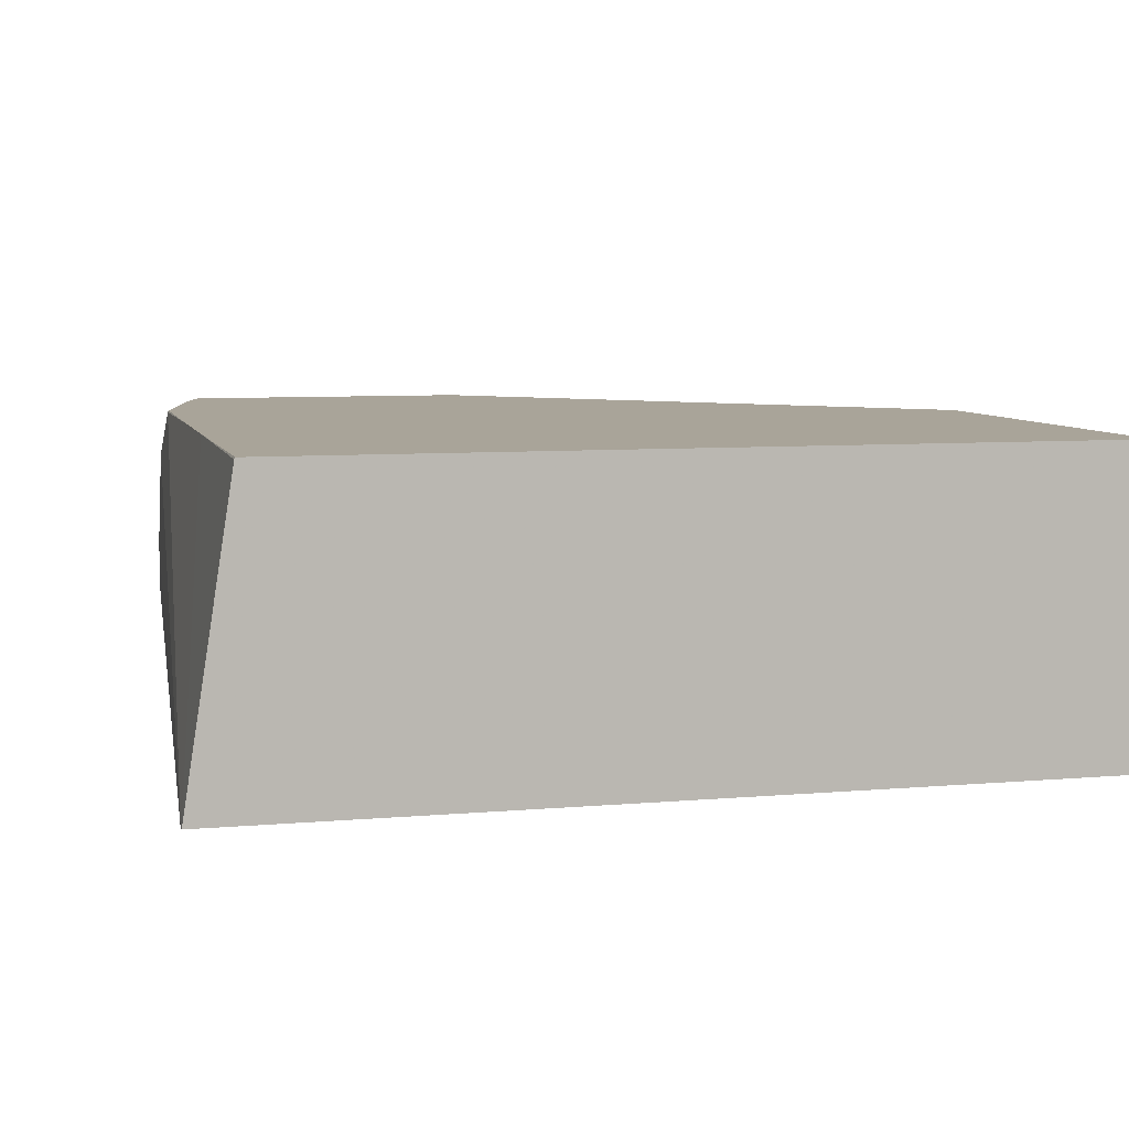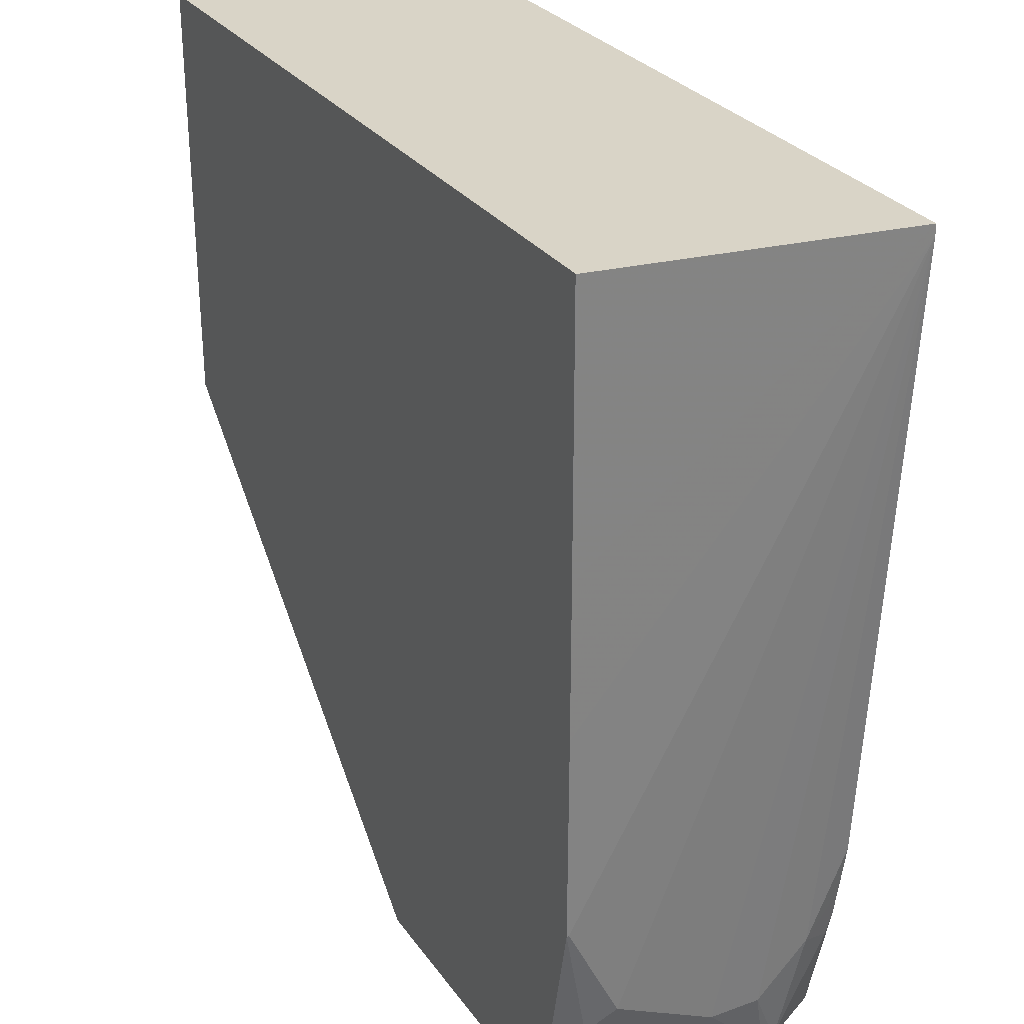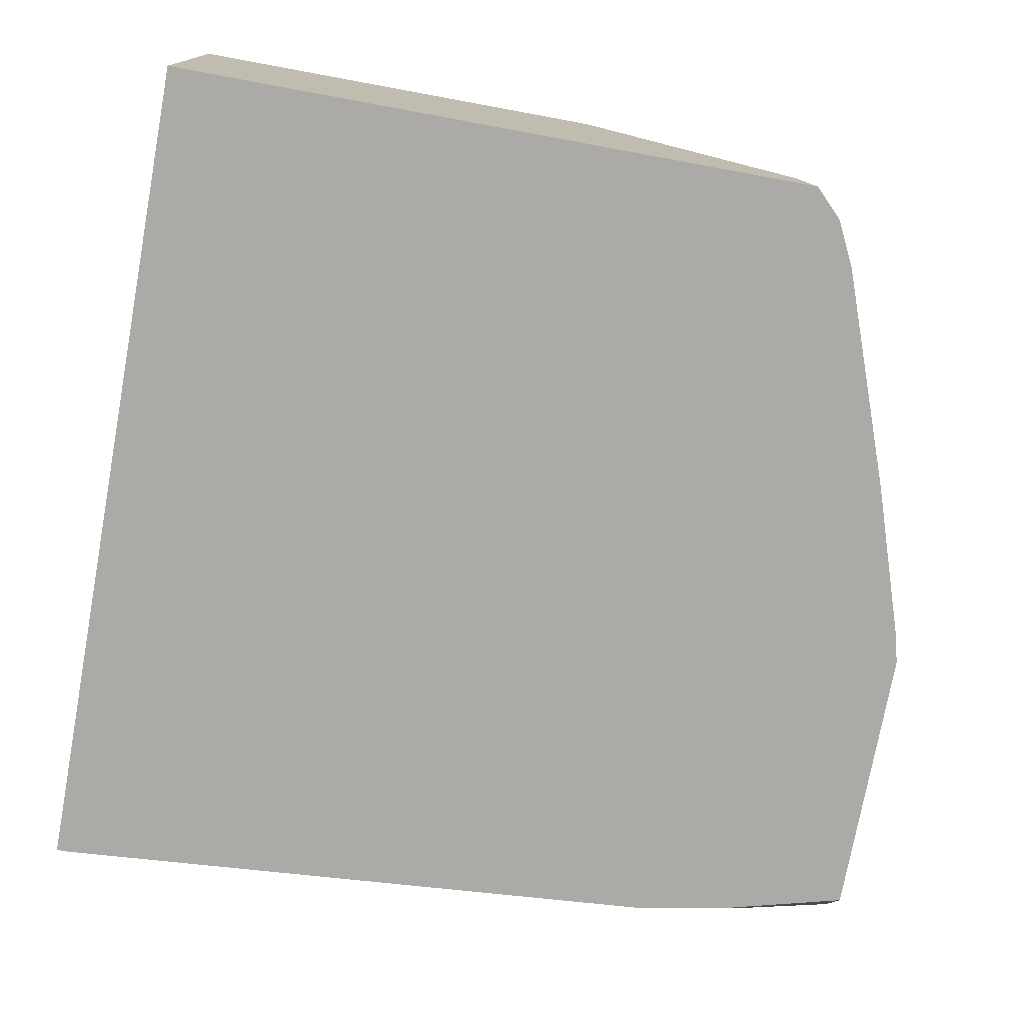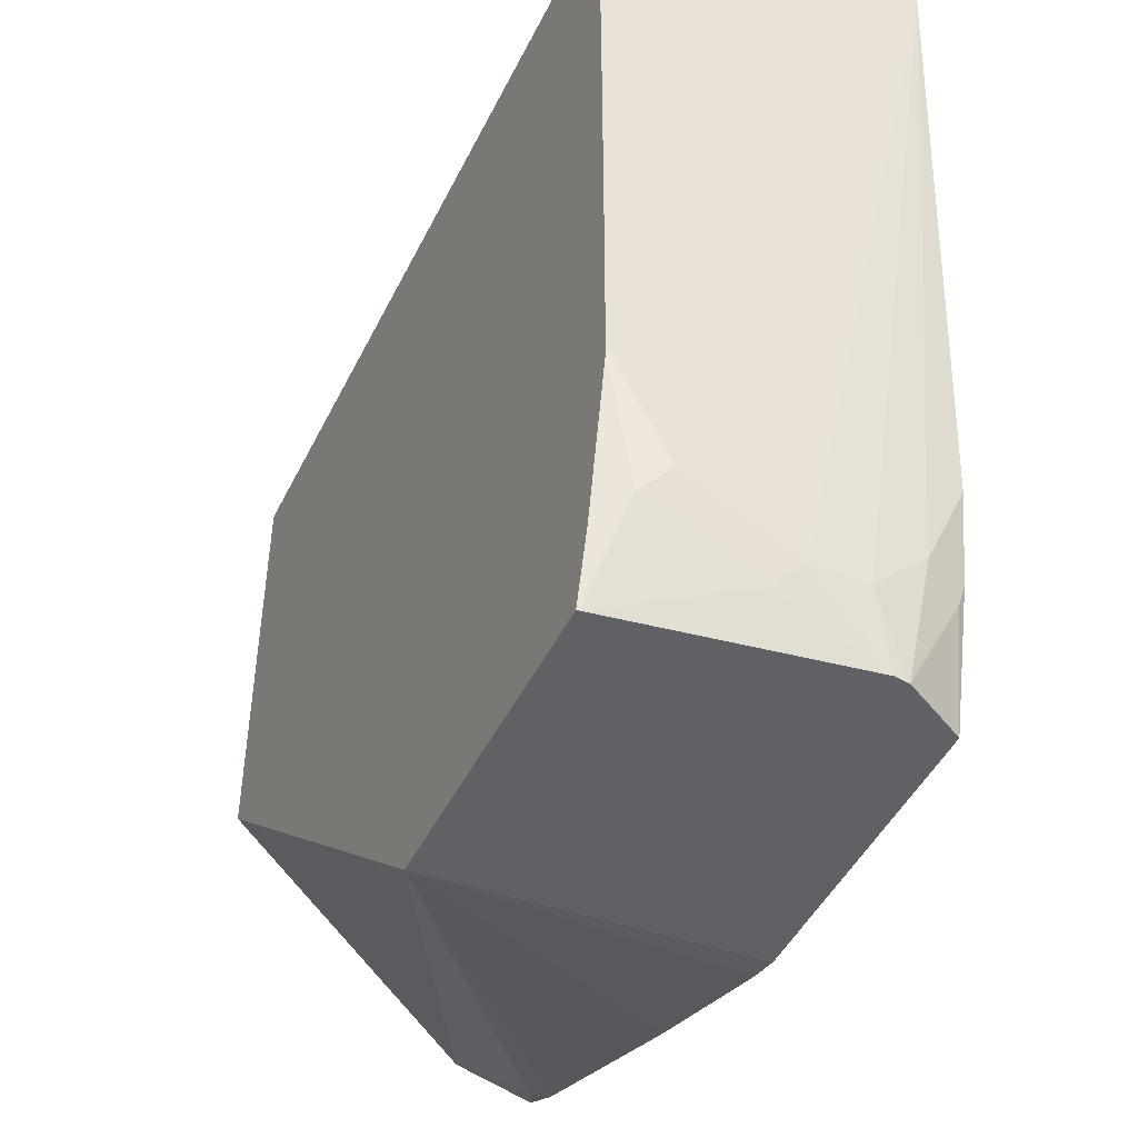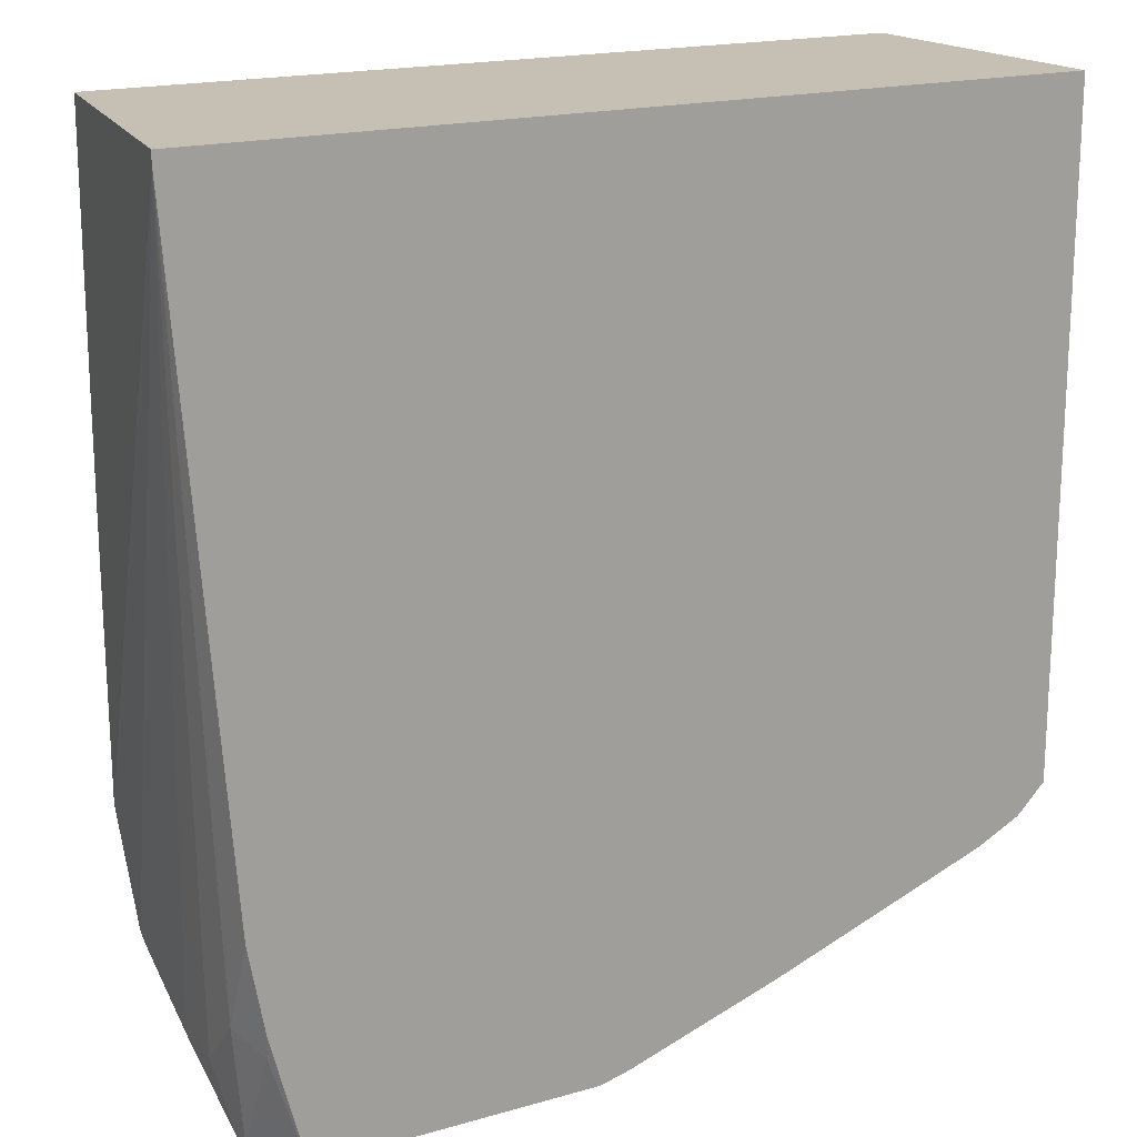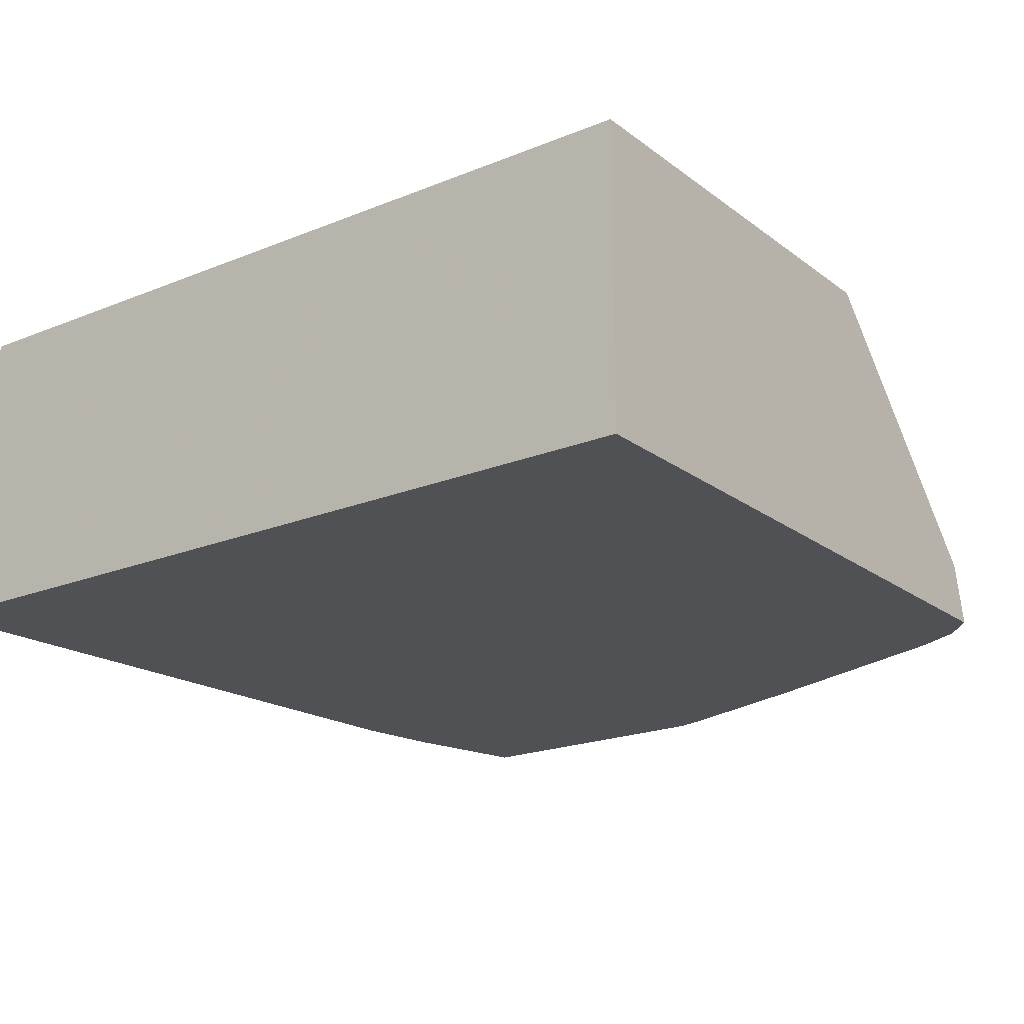
<metadata>
{"format":"obj","ext":"obj","renderer":"f3d","projection":"perspective","resolution":1024,"background":"white","views":[{"elev":7.2,"azim":-14.2,"up":"+Y"},{"elev":28.8,"azim":-118.4,"up":"+Z"},{"elev":-75.7,"azim":79.6,"up":"+Y"},{"elev":-47.0,"azim":-115.4,"up":"+Z"},{"elev":18.1,"azim":-29.2,"up":"+Z"},{"elev":-20.2,"azim":36.7,"up":"+Y"}]}
</metadata>
<code>
v -0.2604 -0.1367 -0.0766
v -0.2418 -0.02015 -0.0766
v -0.2418 -0.01945 -0.1821
v -0.2604 -0.1367 -0.08062
v 0.07314 -0.1367 -0.0766
v -0.2415 -0.01945 -0.0766
v -0.2418 -0.01945 -0.2418
v -0.2418 -0.02015 -0.3224
v -0.2418 -0.0403 -0.3627
v -0.2418 -0.0806 -0.3829
v -0.2418 -0.1008 -0.3829
v -0.2418 -0.1209 -0.3627
v -0.2418 -0.1367 -0.3267
v 0.07314 -0.01945 -0.0766
v 0.07314 -0.1367 -0.3356
v -0.2415 -0.01945 -0.3231
v -0.2368 -0.03023 -0.3728
v -0.2368 -0.07053 -0.393
v -0.2361 -0.1081 -0.4103
v -0.2354 -0.1136 -0.4103
v -0.2351 -0.1343 -0.3694
v -0.2378 -0.1367 -0.3489
v 0.07314 -0.01945 -0.2465
v 0.06332 -0.1367 -0.3455
v 0.0705 -0.1108 -0.3325
v 0.07314 -0.1134 -0.3299
v -0.2289 -0.01945 -0.3836
v -0.2214 -0.01945 -0.4103
v -0.2216 -0.0199 -0.4103
v -0.2216 -0.02015 -0.4103
v -0.2227 -0.1367 -0.4103
v -0.2357 -0.1367 -0.3607
v -0.1052 -0.01945 -0.4103
v 0.06188 -0.1367 -0.3469
v 0.05036 -0.131 -0.3526
v -0.1138 -0.1367 -0.4103
v 0.04461 -0.1367 -0.3555
v -0.04173 -0.1367 -0.3872
v -0.1022 -0.1367 -0.4073
v 0.05036 -0.1367 -0.3526
f 17 27 28
f 17 28 29
f 17 29 30
f 9 18 10
f 16 27 17
f 18 30 19
f 17 30 18
f 15 25 26
f 10 18 19
f 12 20 21
f 12 22 13
f 12 21 22
f 11 20 12
f 11 19 20
f 10 19 11
f 19 30 29
f 15 24 25
f 19 29 28
f 34 40 35
f 19 33 36
f 9 17 18
f 35 40 37
f 33 39 36
f 33 38 39
f 33 37 38
f 33 35 37
f 25 35 33
f 19 28 33
f 25 34 35
f 23 25 33
f 23 26 25
f 21 31 32
f 21 32 22
f 20 31 21
f 19 31 20
f 19 36 31
f 24 34 25
f 8 17 9
f 5 15 26
f 7 16 8
f 1 15 5
f 1 24 15
f 1 34 24
f 1 40 34
f 1 37 40
f 1 38 37
f 1 39 38
f 1 5 14
f 1 36 39
f 1 32 31
f 1 22 32
f 1 4 13
f 1 7 4
f 1 3 7
f 1 2 3
f 8 16 17
f 1 31 36
f 1 14 6
f 1 13 22
f 2 6 3
f 1 6 2
f 5 26 23
f 5 23 14
f 4 11 12
f 4 10 11
f 4 9 10
f 4 8 9
f 4 12 13
f 3 16 7
f 3 27 16
f 3 28 27
f 3 33 28
f 3 23 33
f 3 14 23
f 4 7 8
f 3 6 14

</code>
